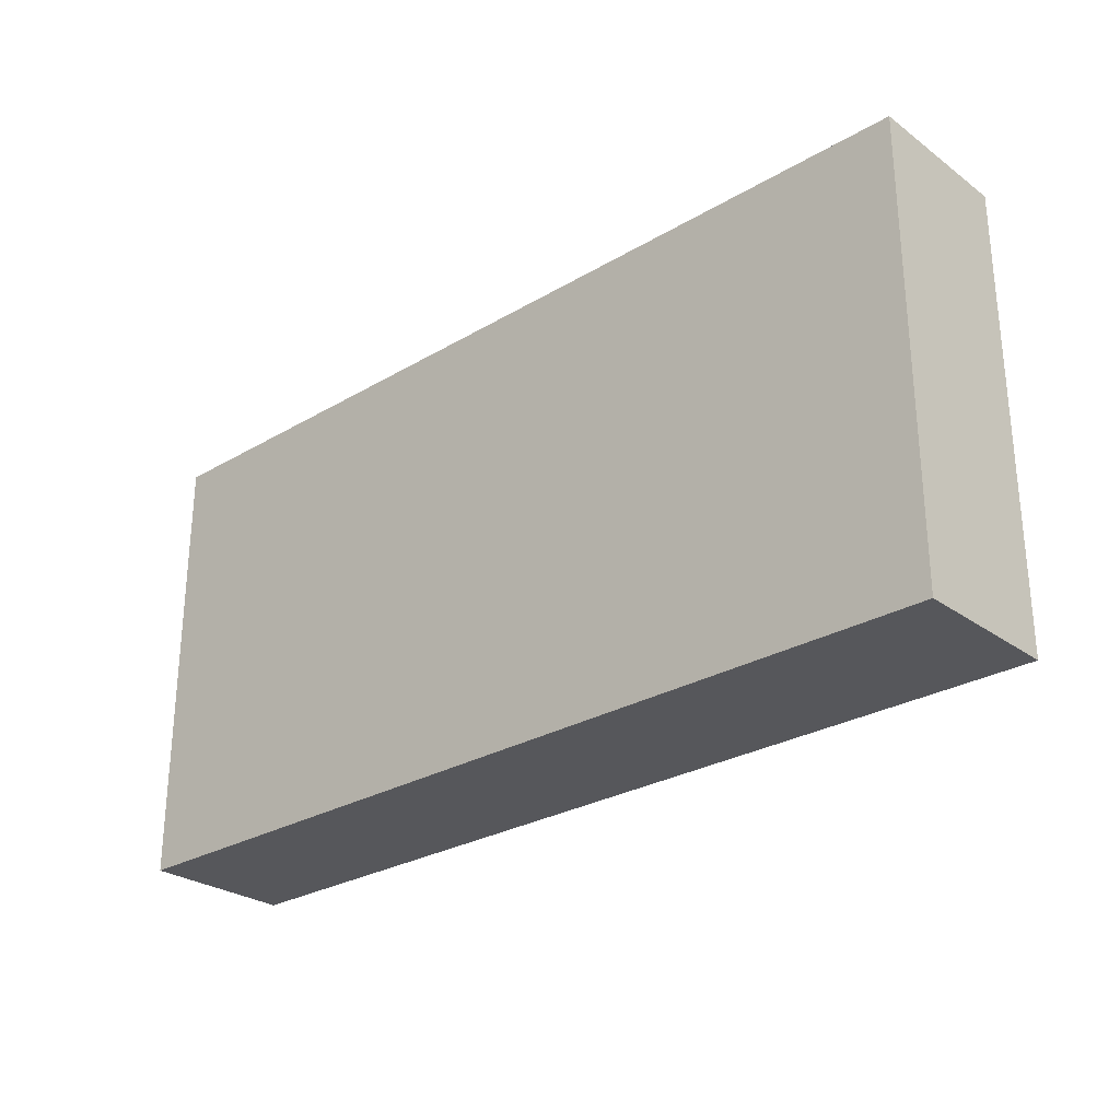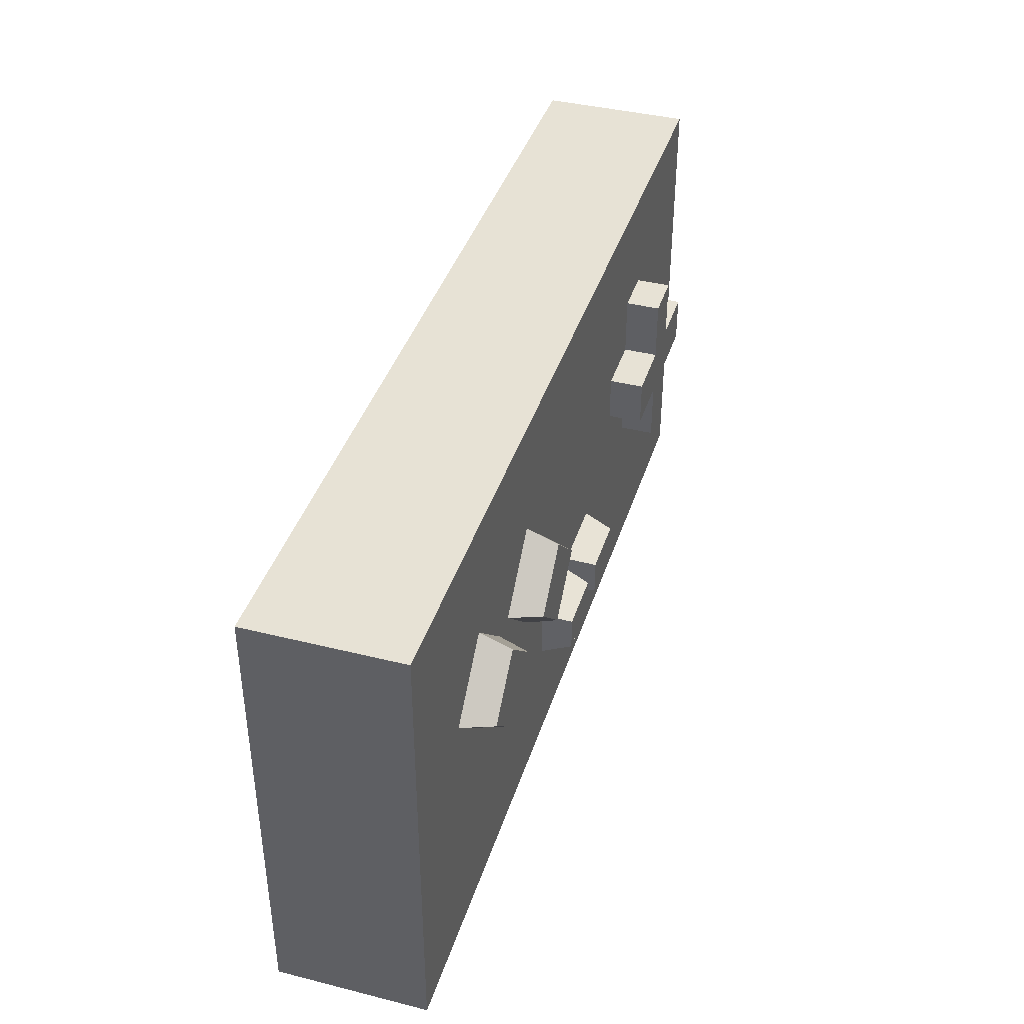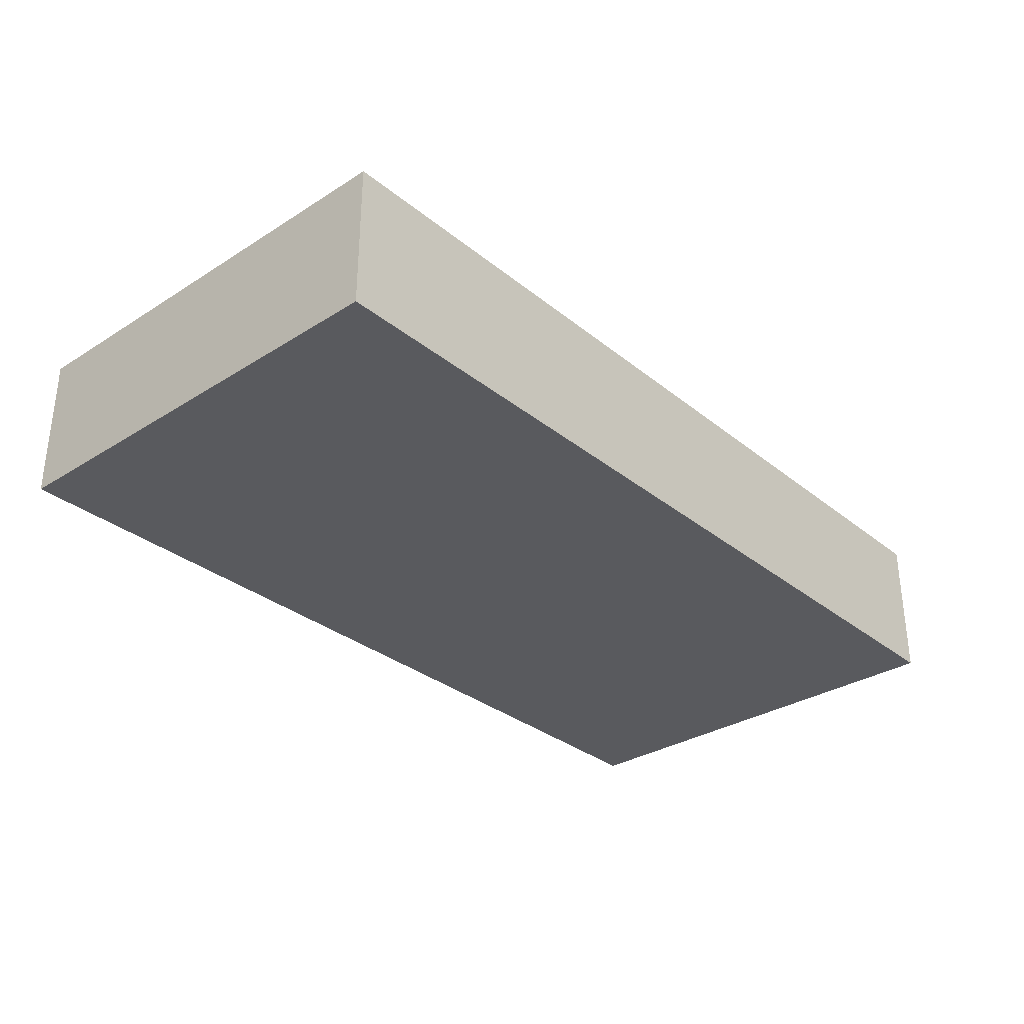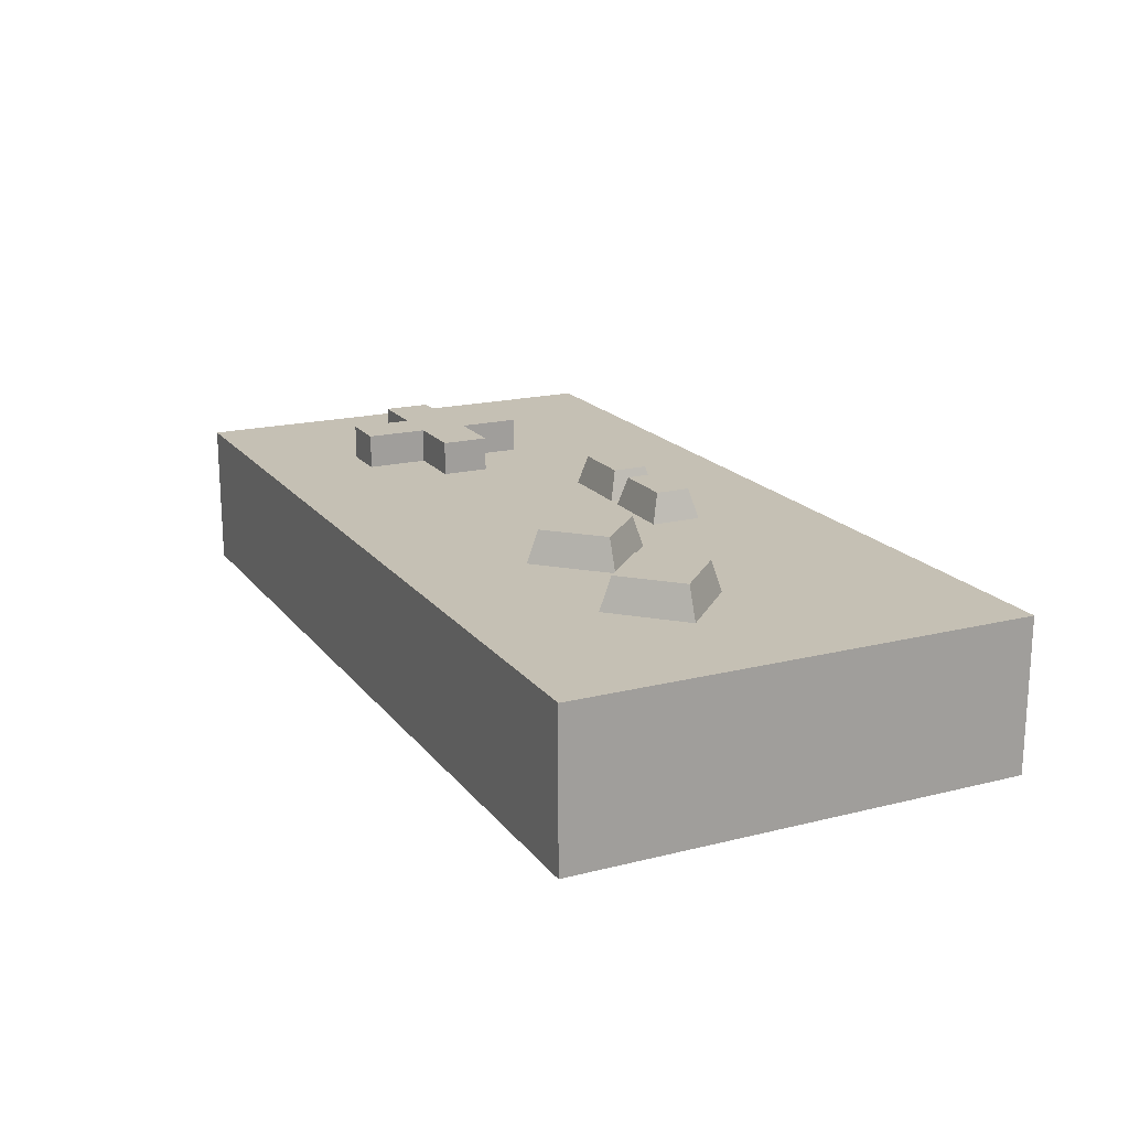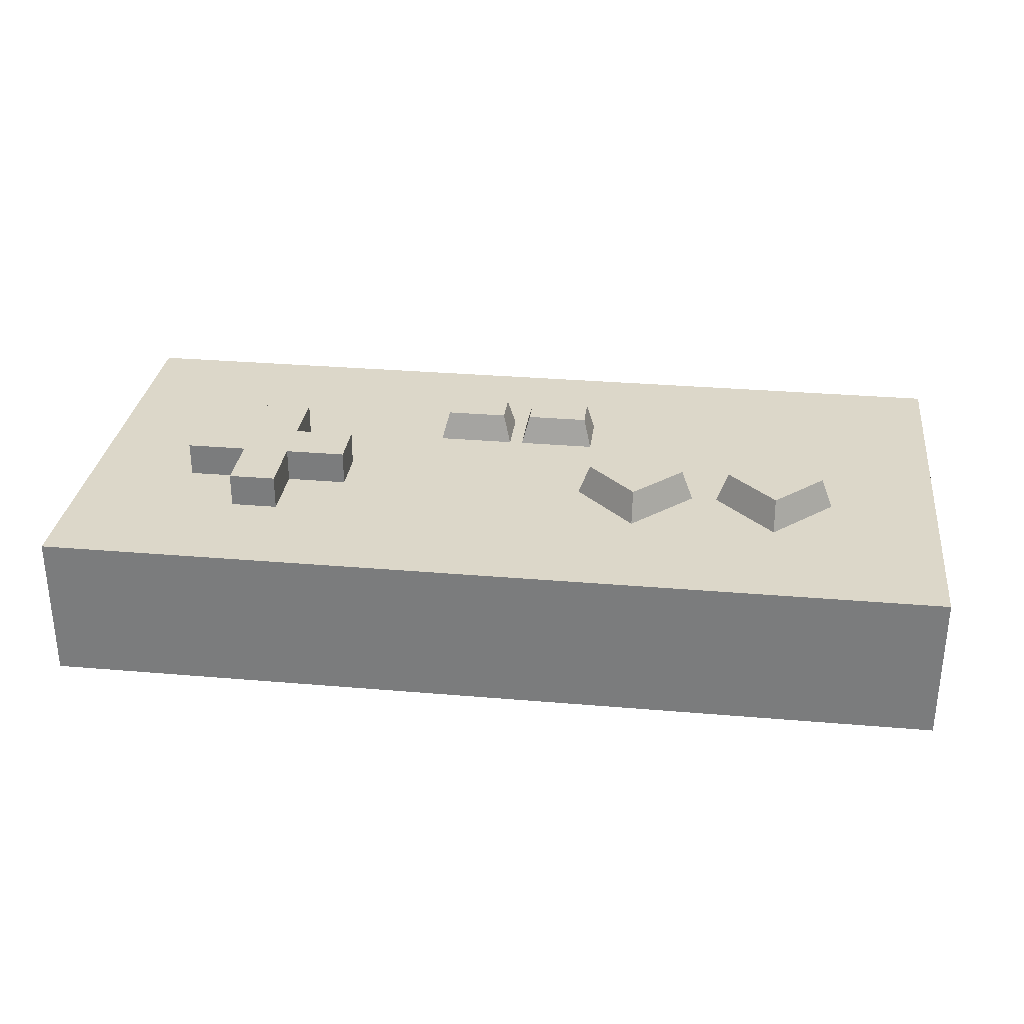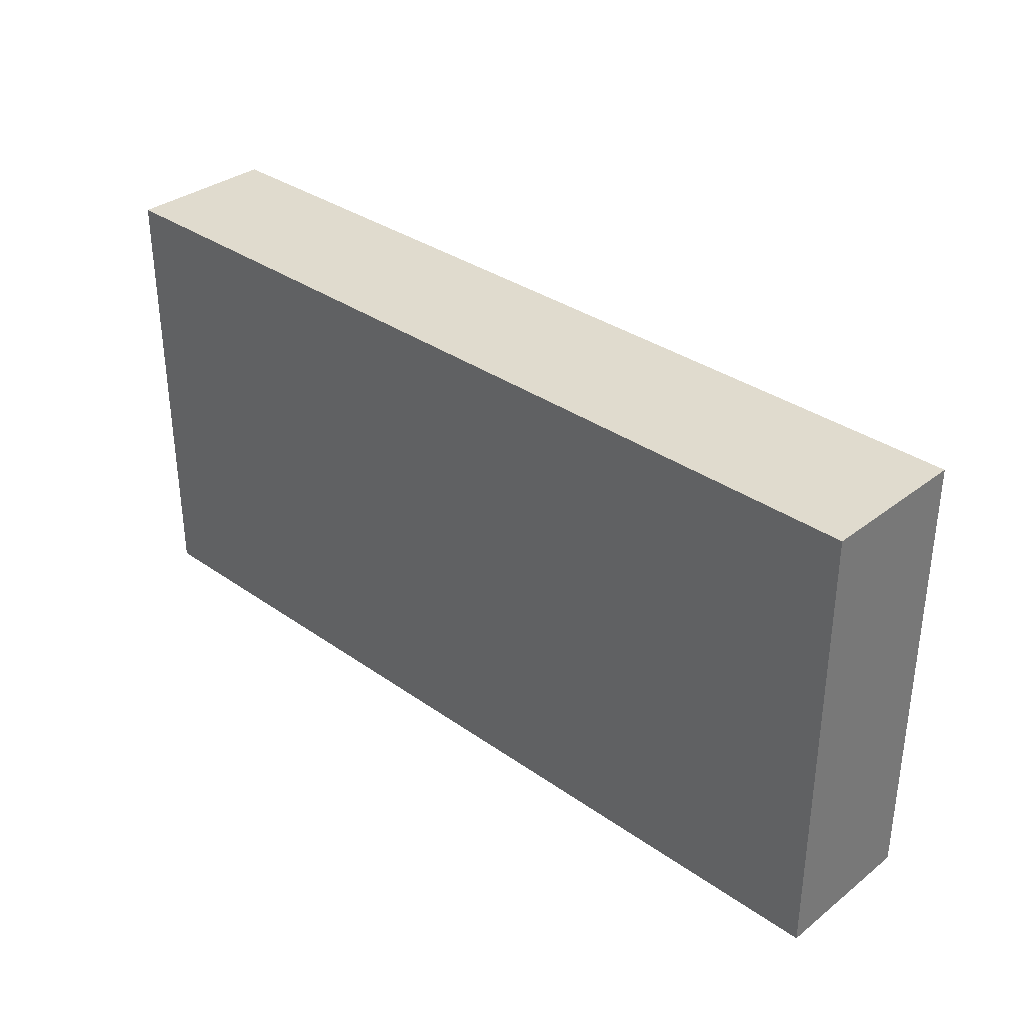
<metadata>
{"format":"obj","ext":"obj","renderer":"f3d","projection":"perspective","resolution":1024,"background":"white","views":[{"elev":-27.4,"azim":42.2,"up":"+Z"},{"elev":40.2,"azim":107.1,"up":"+Z"},{"elev":-31.8,"azim":-48.4,"up":"+Y"},{"elev":18.3,"azim":64.2,"up":"+Y"},{"elev":30.3,"azim":7.1,"up":"+Y"},{"elev":33.7,"azim":43.7,"up":"+Z"}]}
</metadata>
<code>
v -2.107 3.621 -1.403
v -0.2282 3.621 -1.403
v -1.917 4.336 -1.593
v -0.4187 4.336 -1.593
v -1.917 4.336 -2.442
v -0.4187 4.336 -2.442
v -2.107 3.621 -2.632
v -0.2282 3.621 -2.632
v 3.372 3.283 2.704
v 4.981 3.283 1.095
v 3.372 4.384 2.289
v 4.566 4.384 1.095
v 2.178 4.384 1.095
v 3.372 4.384 -0.09851
v 1.763 3.283 1.095
v 3.372 3.283 -0.5135
v 6.954 3.283 2.69
v 8.563 3.283 1.081
v 6.954 4.384 2.275
v 8.148 4.384 1.081
v 5.761 4.384 1.081
v 6.954 4.384 -0.1123
v 5.346 3.283 1.081
v 6.954 3.283 -0.5273
v -6.931 3.306 1.37
v -5.783 3.306 1.37
v -6.931 4.453 1.37
v -5.783 4.453 1.37
v -6.931 4.453 0.222
v -5.783 4.453 0.222
v -6.931 3.306 0.222
v -5.783 3.306 0.222
v -6.931 3.306 2.856
v -5.783 3.306 2.856
v -5.783 4.453 2.856
v -6.931 4.453 2.856
v -6.931 4.453 -1.264
v -5.783 4.453 -1.264
v -5.783 3.306 -1.264
v -6.931 3.306 -1.264
v -4.297 3.306 0.222
v -4.297 3.306 1.37
v -4.297 4.453 0.222
v -4.297 4.453 1.37
v -8.417 3.306 0.222
v -8.417 3.306 1.37
v -8.417 4.453 1.37
v -8.417 4.453 0.222
v 0.1032 3.621 -1.403
v 1.982 3.621 -1.403
v 0.2936 4.336 -1.593
v 1.791 4.336 -1.593
v 0.2936 4.336 -2.442
v 1.791 4.336 -2.442
v 0.1032 3.621 -2.632
v 1.982 3.621 -2.632
v -11.09 0 5.489
v 11.09 0 5.489
v -11.09 3.621 5.489
v 11.09 3.621 5.489
v -11.09 3.621 -5.489
v 11.09 3.621 -5.489
v -11.09 0 -5.489
v 11.09 0 -5.489
v -9.136 3.621 3.623
v 9.136 3.621 3.623
v 9.136 3.621 -3.623
v -9.136 3.621 -3.623
f 1 2 4 3
f 3 4 6 5
f 5 6 8 7
f 2 8 6 4
f 7 1 3 5
f 9 10 12 11
f 11 12 14 13
f 13 14 16 15
f 10 16 14 12
f 15 9 11 13
f 17 18 20 19
f 19 20 22 21
f 21 22 24 23
f 18 24 22 20
f 23 17 19 21
f 33 34 35 36
f 27 28 30 29
f 37 38 39 40
f 42 41 43 44
f 45 46 47 48
f 26 28 35 34
f 28 27 36 35
f 27 25 33 36
f 29 30 38 37
f 30 32 39 38
f 31 29 37 40
f 32 30 43 41
f 30 28 44 43
f 28 26 42 44
f 25 27 47 46
f 27 29 48 47
f 29 31 45 48
f 49 50 52 51
f 51 52 54 53
f 53 54 56 55
f 50 56 54 52
f 55 49 51 53
f 57 58 60 59
f 65 66 67 68
f 61 62 64 63
f 63 64 58 57
f 58 64 62 60
f 63 57 59 61
f 59 60 66 65
f 60 62 67 66
f 62 61 68 67
f 61 59 65 68

</code>
